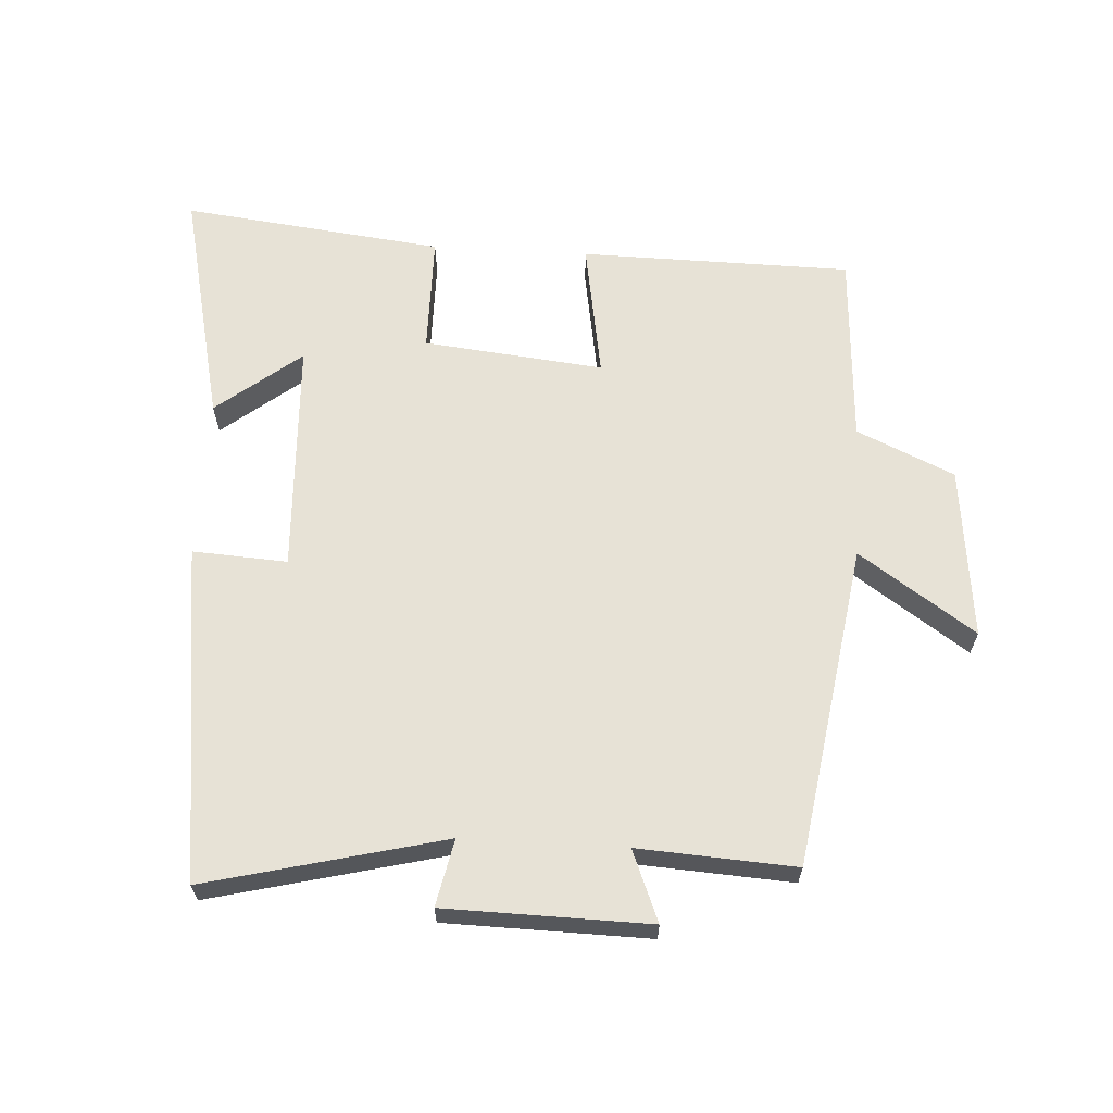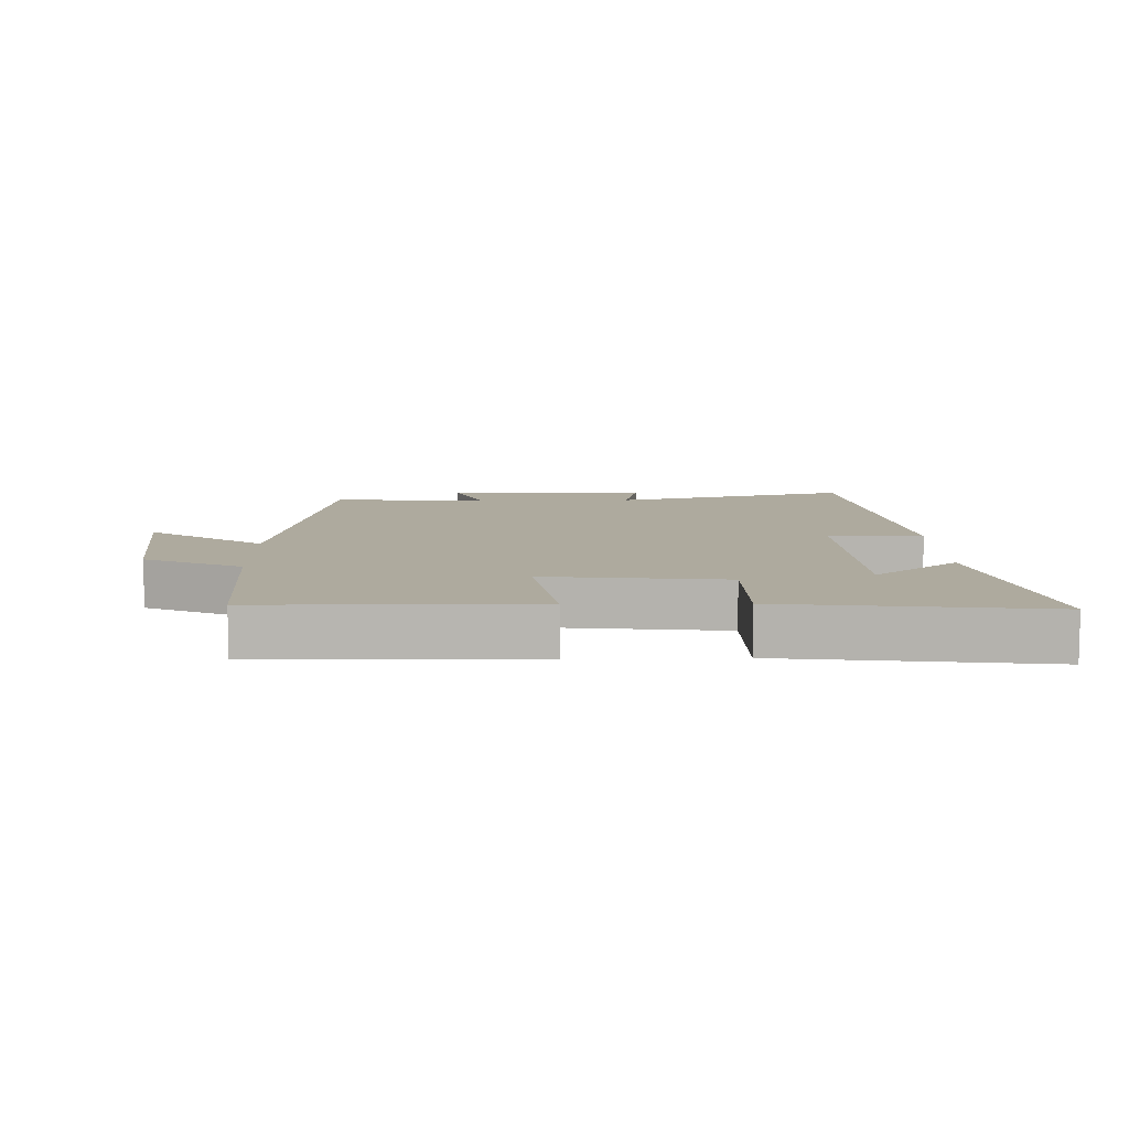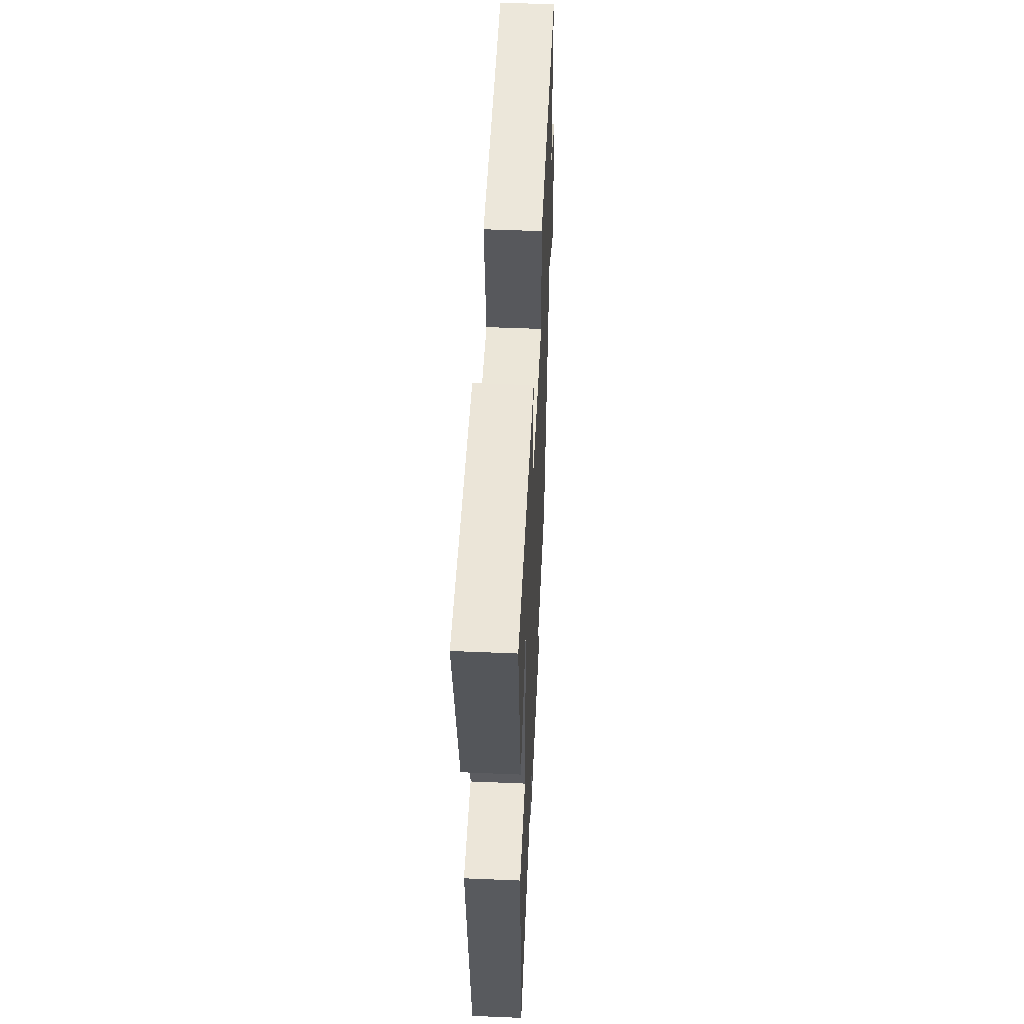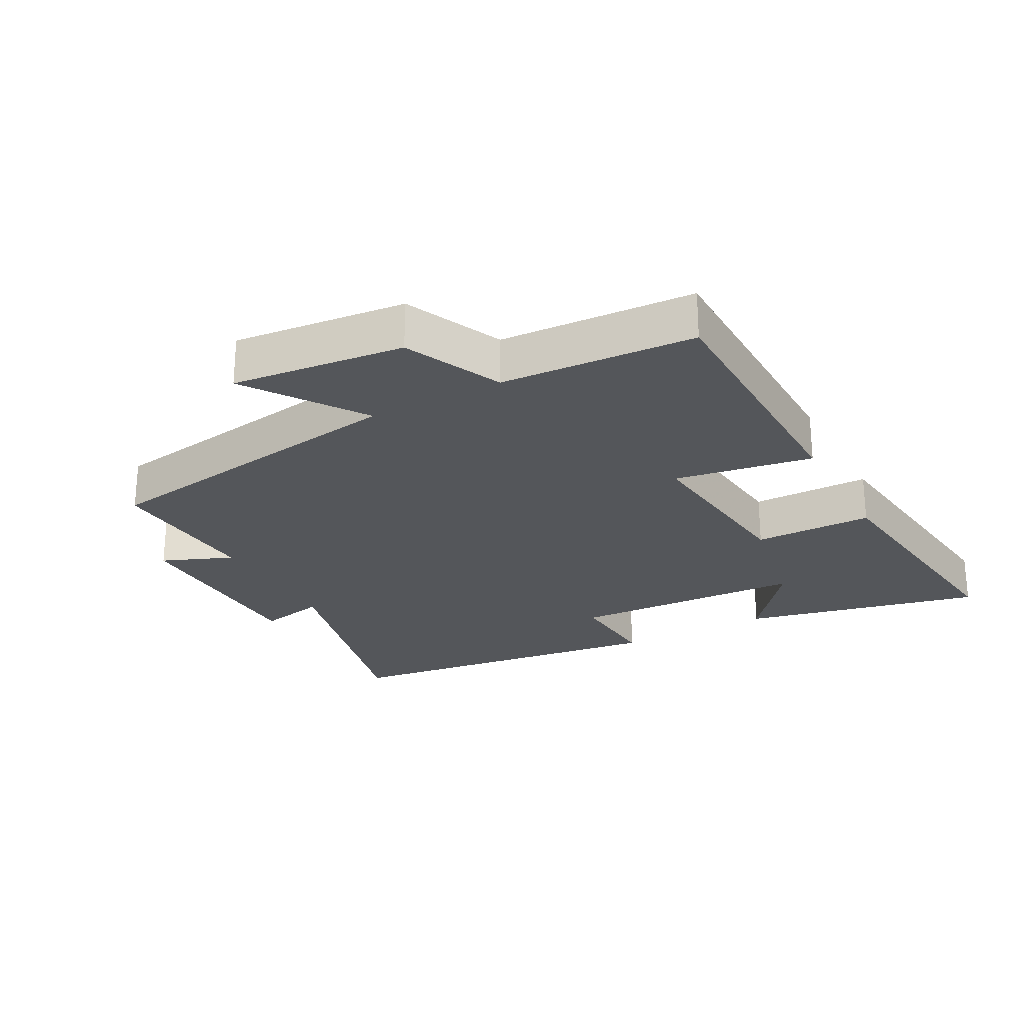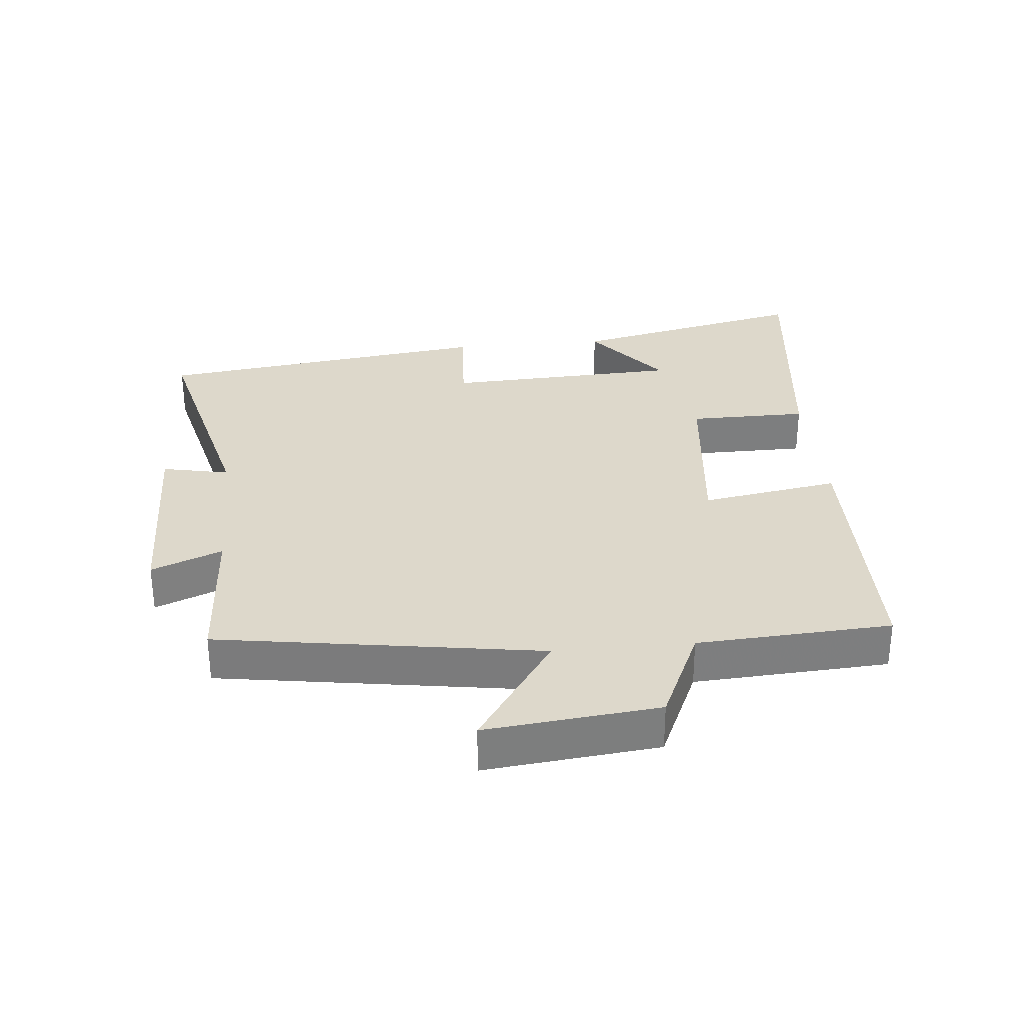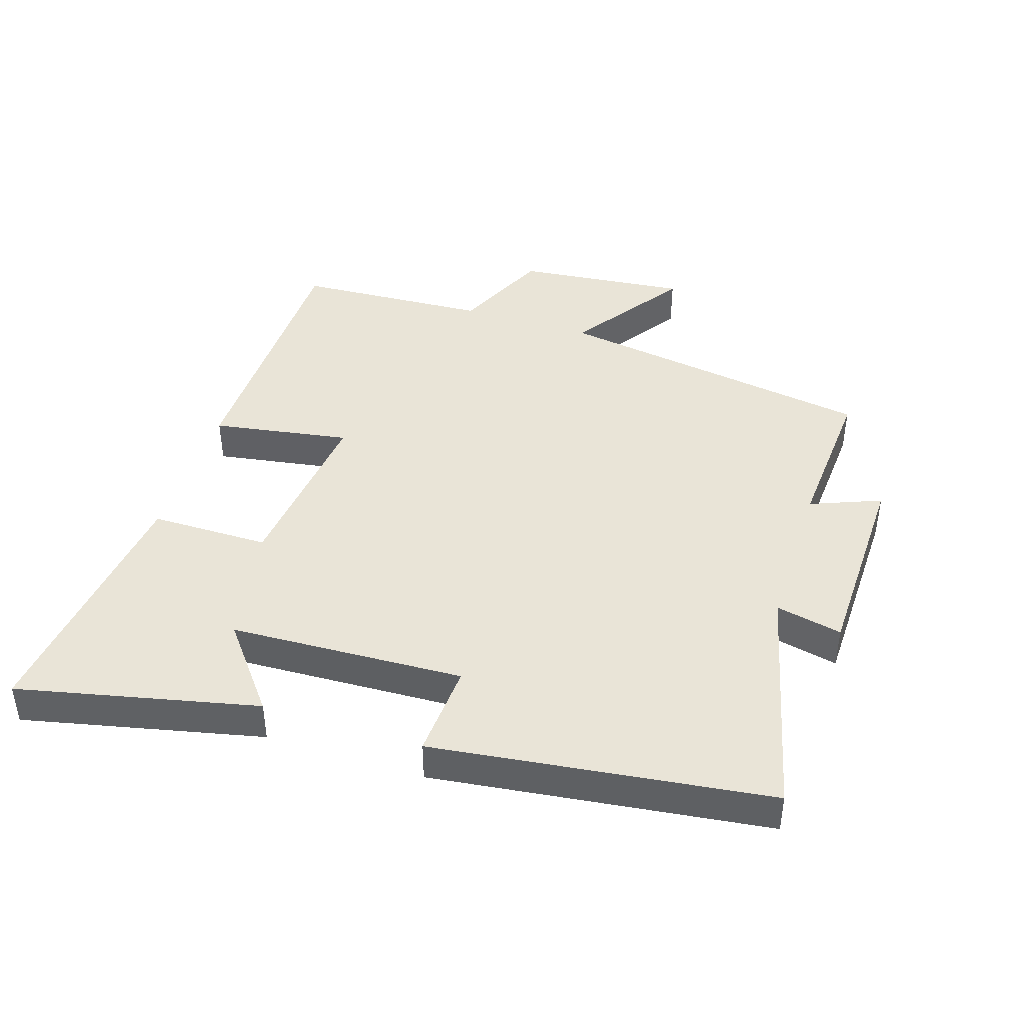
<metadata>
{"format":"obj","ext":"obj","renderer":"f3d","projection":"perspective","resolution":1024,"background":"white","views":[{"elev":63.5,"azim":-176.7,"up":"+Y"},{"elev":9.2,"azim":-1.2,"up":"+Y"},{"elev":52.2,"azim":92.6,"up":"+Z"},{"elev":-25.2,"azim":-61.6,"up":"+Y"},{"elev":31.1,"azim":-95.5,"up":"+Y"},{"elev":43.1,"azim":107.9,"up":"+Y"}]}
</metadata>
<code>
v -0.422 0.07 -0.515
v -0.5 0.07 -0.017
v -0.678 0.07 -0.139
v -0.65 0.07 0.127
v -0.5 0.07 0.195
v -0.483 0.07 0.494
v -0.064 0.07 0.5
v -0.099 0.07 0.287
v 0.179 0.07 0.317
v 0.18 0.07 0.5
v 0.583 0.07 0.548
v 0.5 0.07 0.179
v 0.37 0.07 0.282
v 0.354 0.07 -0.08
v 0.5 0.07 -0.071
v 0.433 0.07 -0.59
v 0.068 0.07 -0.5
v 0.09 0.07 -0.603
v -0.224 0.07 -0.609
v -0.18 0.07 -0.5
v -0.422 0 -0.515
v -0.5 0 -0.017
v -0.678 0 -0.139
v -0.65 0 0.127
v -0.5 0 0.195
v -0.483 0 0.494
v -0.064 0 0.5
v -0.099 0 0.287
v 0.179 0 0.317
v 0.18 0 0.5
v 0.583 0 0.548
v 0.5 0 0.179
v 0.37 0 0.282
v 0.354 0 -0.08
v 0.5 0 -0.071
v 0.433 0 -0.59
v 0.068 0 -0.5
v 0.09 0 -0.603
v -0.224 0 -0.609
v -0.18 0 -0.5
f 17 18 19 20
f 14 15 16 17
f 13 14 17 20
f 10 11 12 13
f 9 10 13
f 8 9 13 20
f 5 6 7 8
f 2 3 4 5
f 5 8 20
f 1 2 5 20
f 40 39 38 37
f 37 36 35 34
f 40 37 34 33
f 33 32 31 30
f 33 30 29
f 40 33 29 28
f 28 27 26 25
f 25 24 23 22
f 40 28 25
f 40 25 22 21
f 1 21 22 2
f 2 22 23 3
f 3 23 24 4
f 4 24 25 5
f 5 25 26 6
f 6 26 27 7
f 7 27 28 8
f 8 28 29 9
f 9 29 30 10
f 10 30 31 11
f 11 31 32 12
f 12 32 33 13
f 13 33 34 14
f 14 34 35 15
f 15 35 36 16
f 16 36 37 17
f 17 37 38 18
f 18 38 39 19
f 19 39 40 20
f 20 40 21 1

</code>
